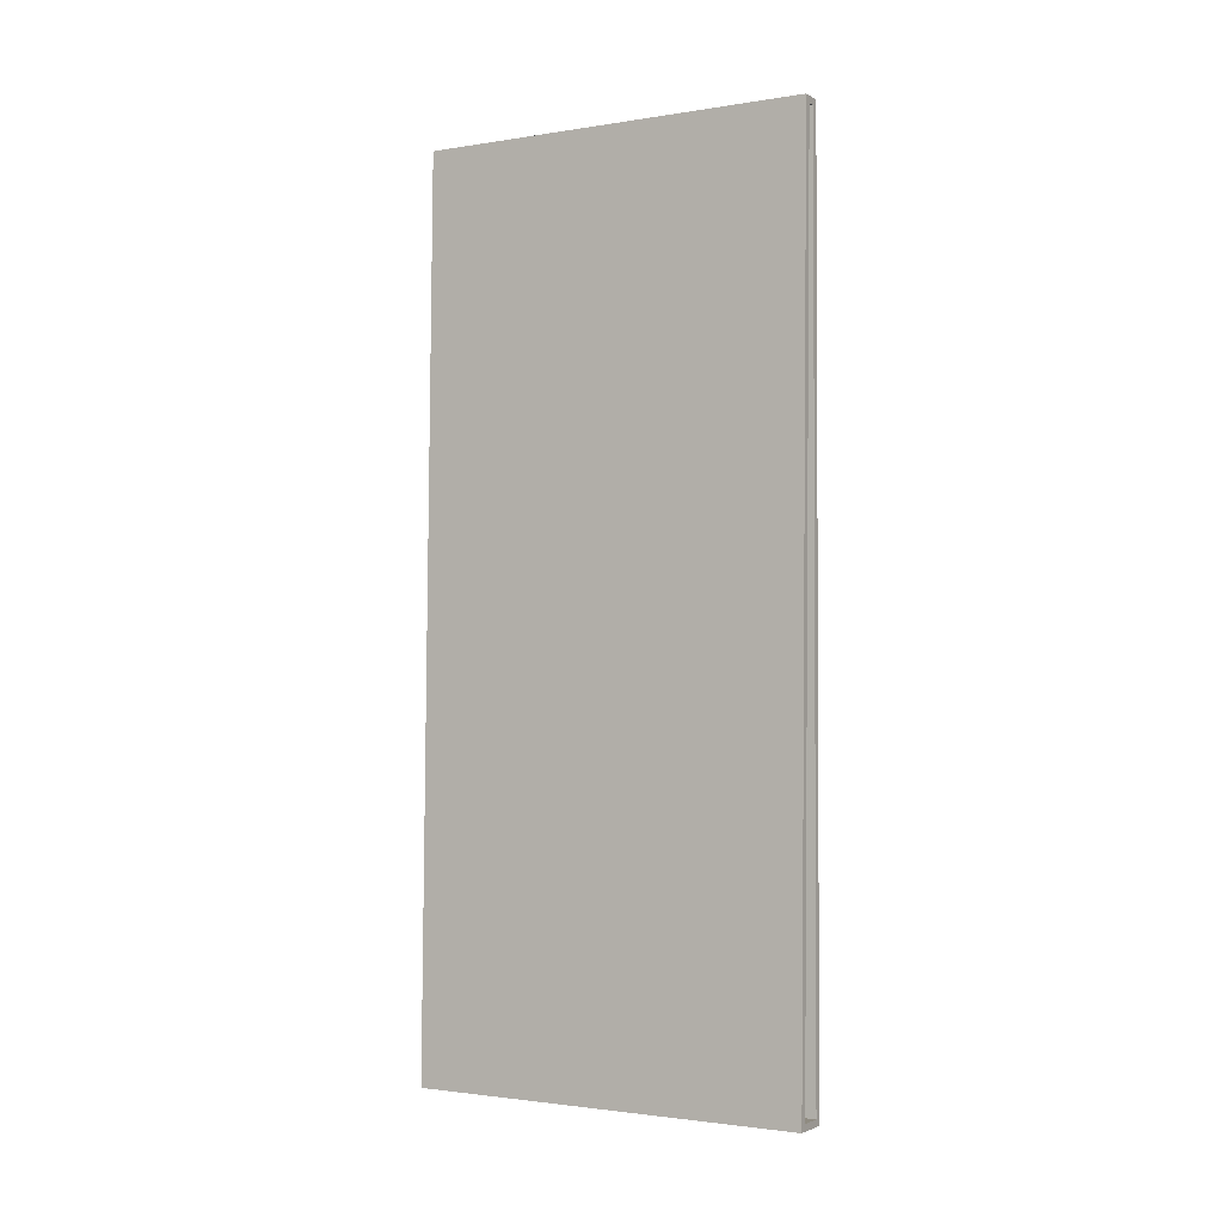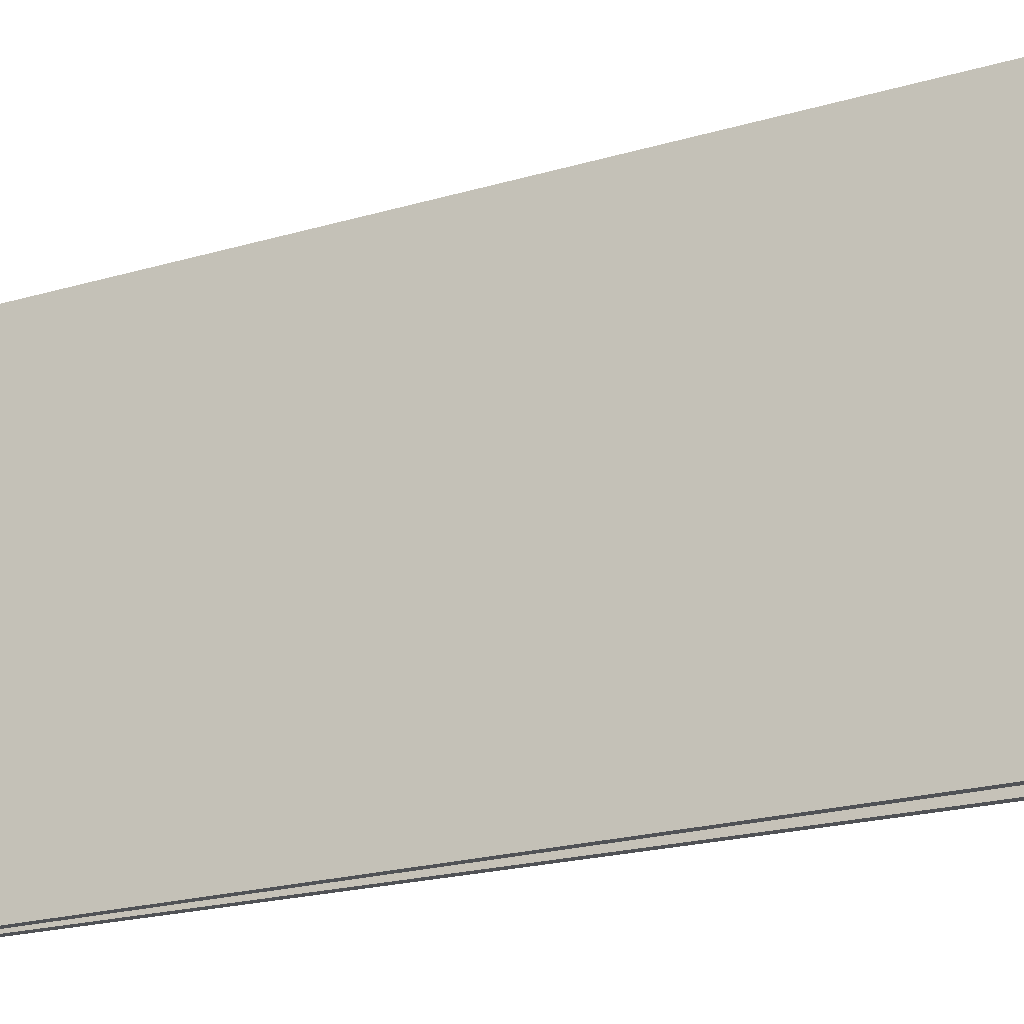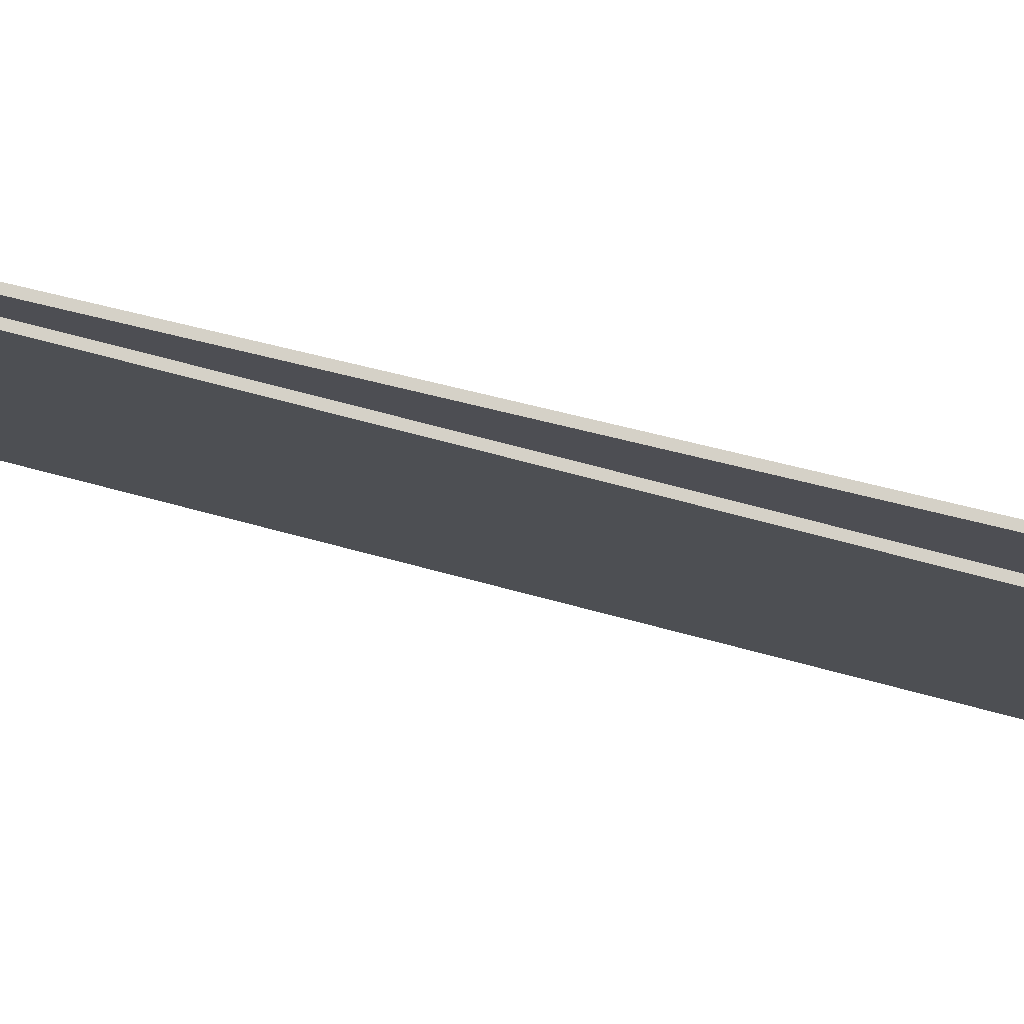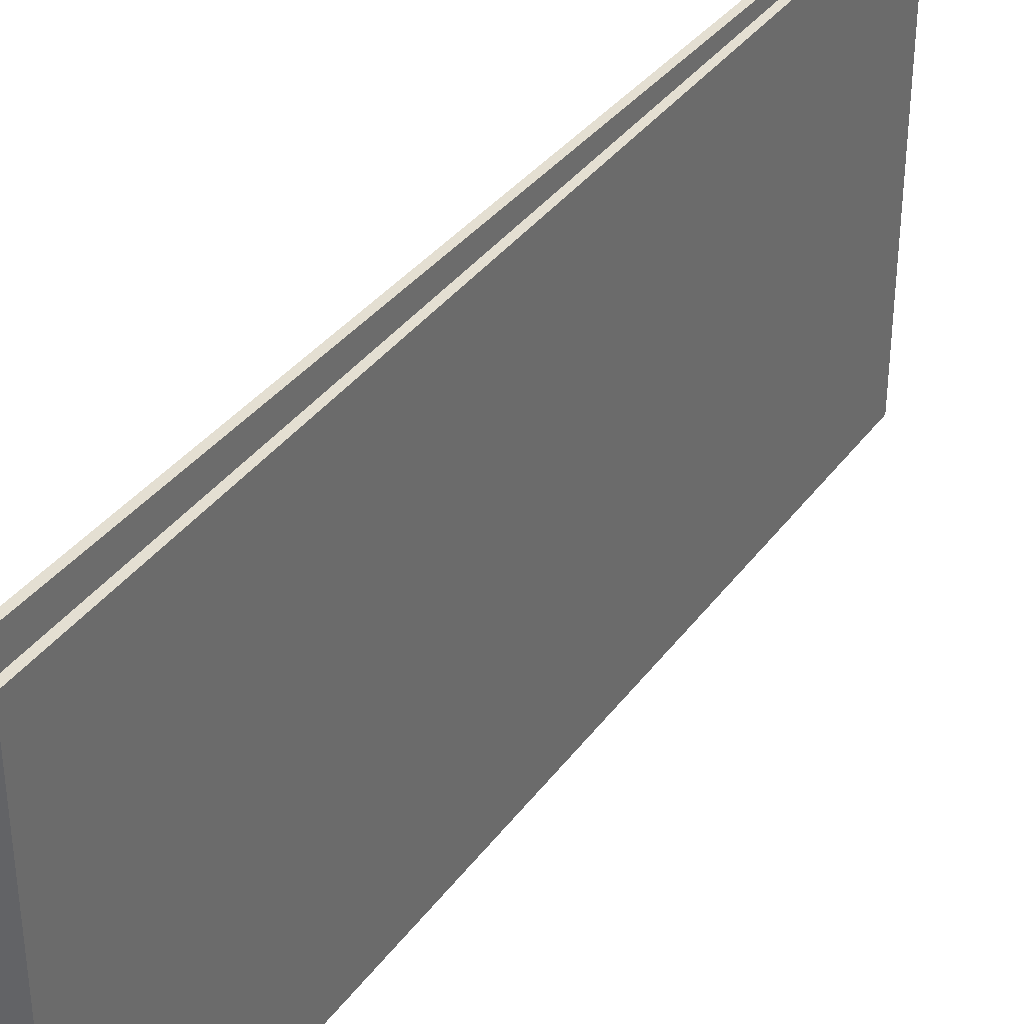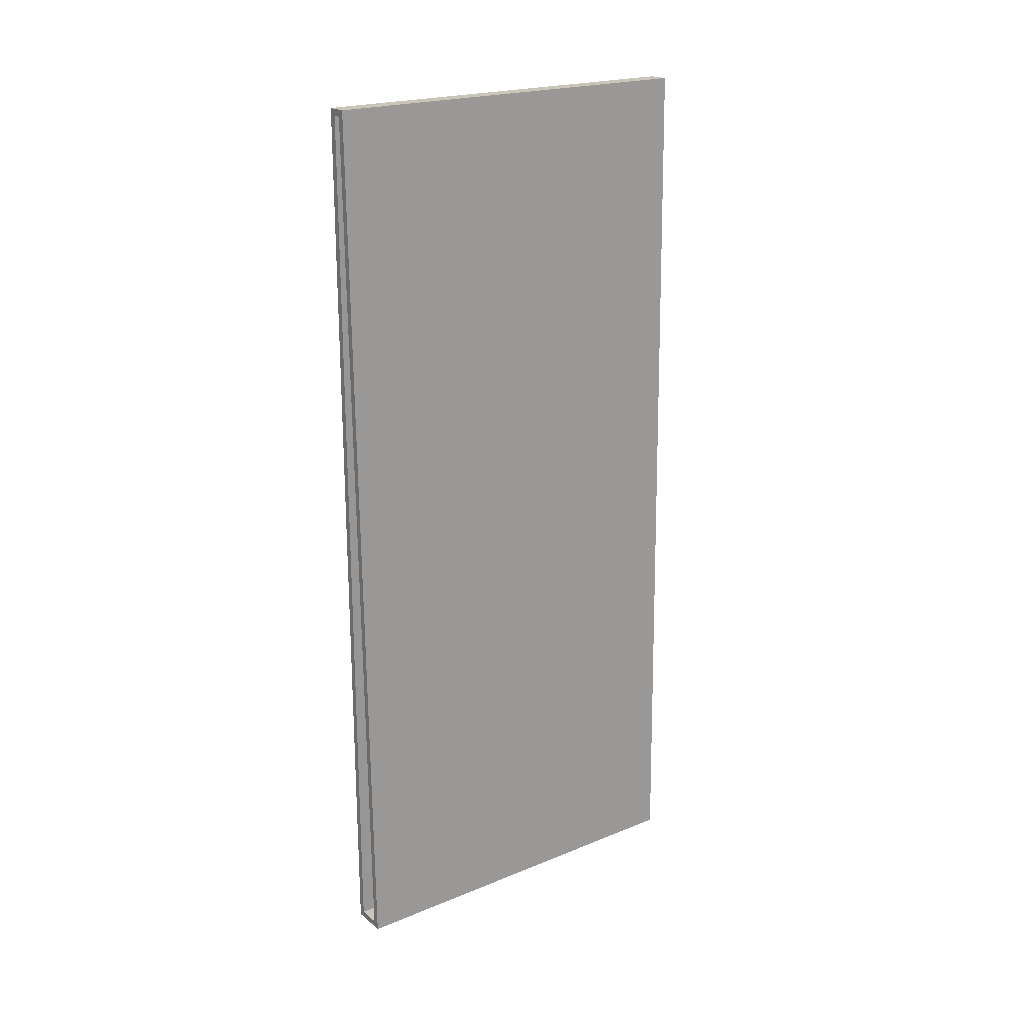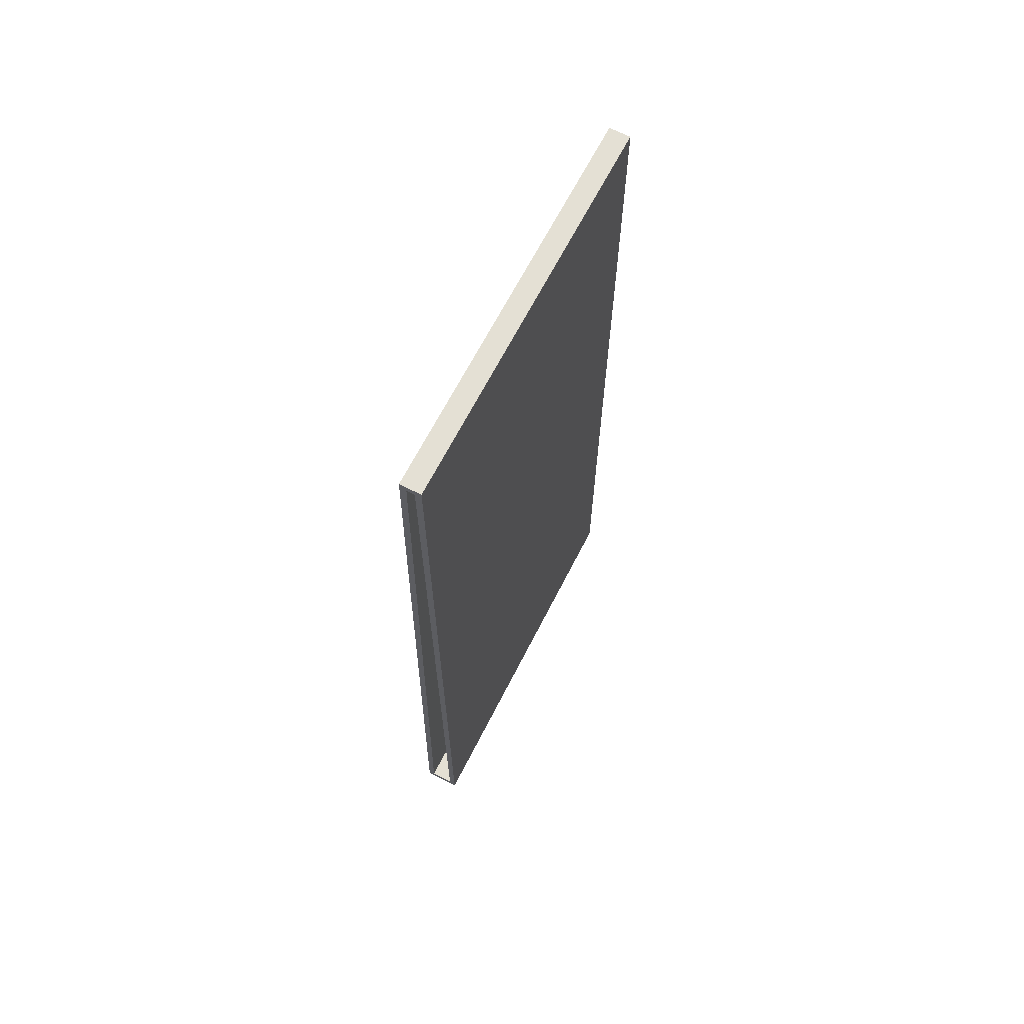
<metadata>
{"format":"obj","ext":"obj","renderer":"f3d","projection":"perspective","resolution":1024,"background":"white","views":[{"elev":-1.9,"azim":120.0,"up":"+Z"},{"elev":-20.7,"azim":117.5,"up":"+Y"},{"elev":79.2,"azim":103.4,"up":"+Y"},{"elev":37.0,"azim":-148.2,"up":"+Y"},{"elev":21.3,"azim":54.2,"up":"+Z"},{"elev":66.0,"azim":-153.0,"up":"+Z"}]}
</metadata>
<code>
v 0.5957 -0.092 -216.2
v 1.423 -0.092 -215.4
v 1.423 49.91 -215.4
v 0.5957 49.91 -216.2
v 5.193 -0.092 -216.2
v 4.35 -0.092 -215.4
v 4.35 49.91 -215.4
v 5.193 49.91 -216.2
v 3.229 -0.092 -102.7
v 2.41 -0.092 -103.6
v 2.41 49.91 -103.6
v 3.229 49.91 -102.7
v 0.5909 -0.092 -102.7
v 1.428 -0.092 -103.6
v 1.428 49.91 -103.6
v 0.5909 49.91 -102.7
o platform8
f 5 6 2 1
f 6 7 3 2
f 7 8 4 3
f 8 5 1 4
f 9 10 6 5
f 10 11 7 6
f 11 12 8 7
f 12 9 5 8
f 13 14 10 9
f 14 15 11 10
f 15 16 12 11
f 16 13 9 12
f 1 2 14 13
f 2 3 15 14
f 3 4 16 15
f 4 1 13 16

</code>
